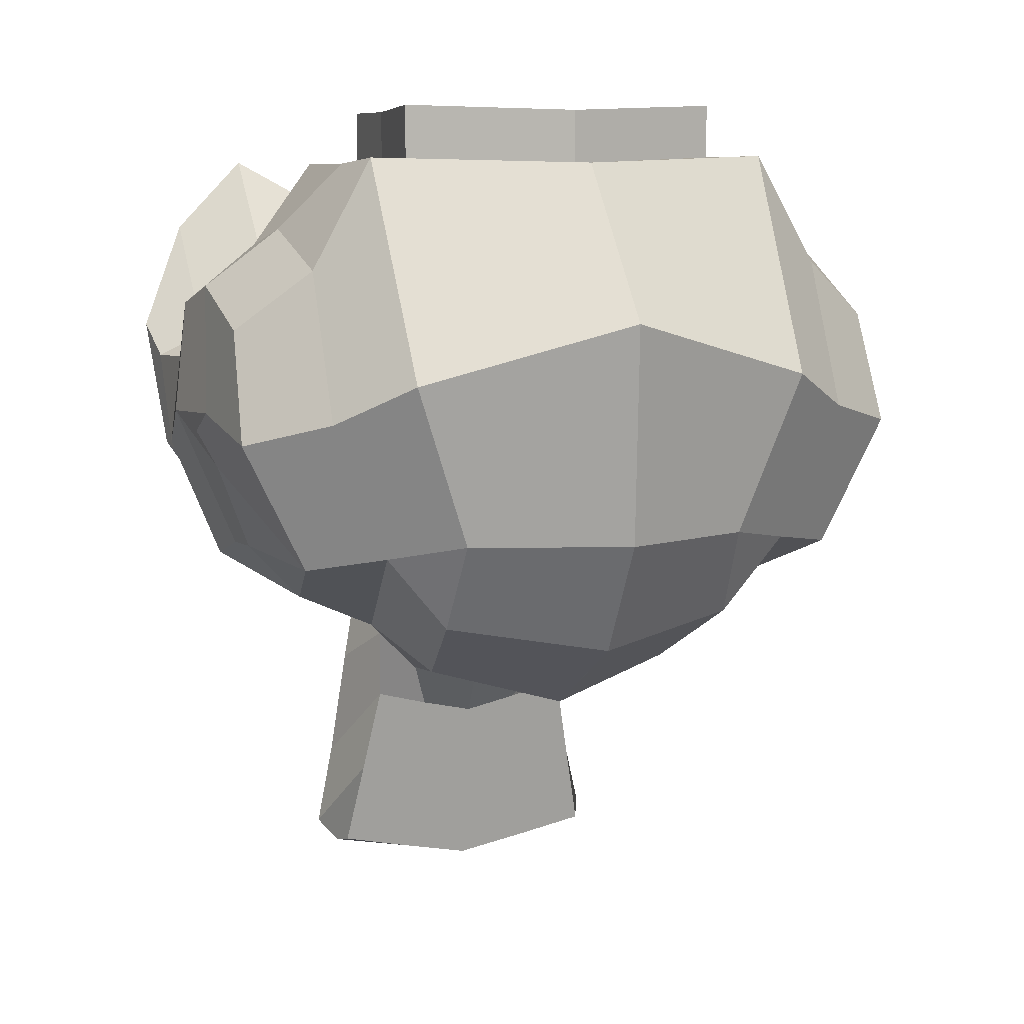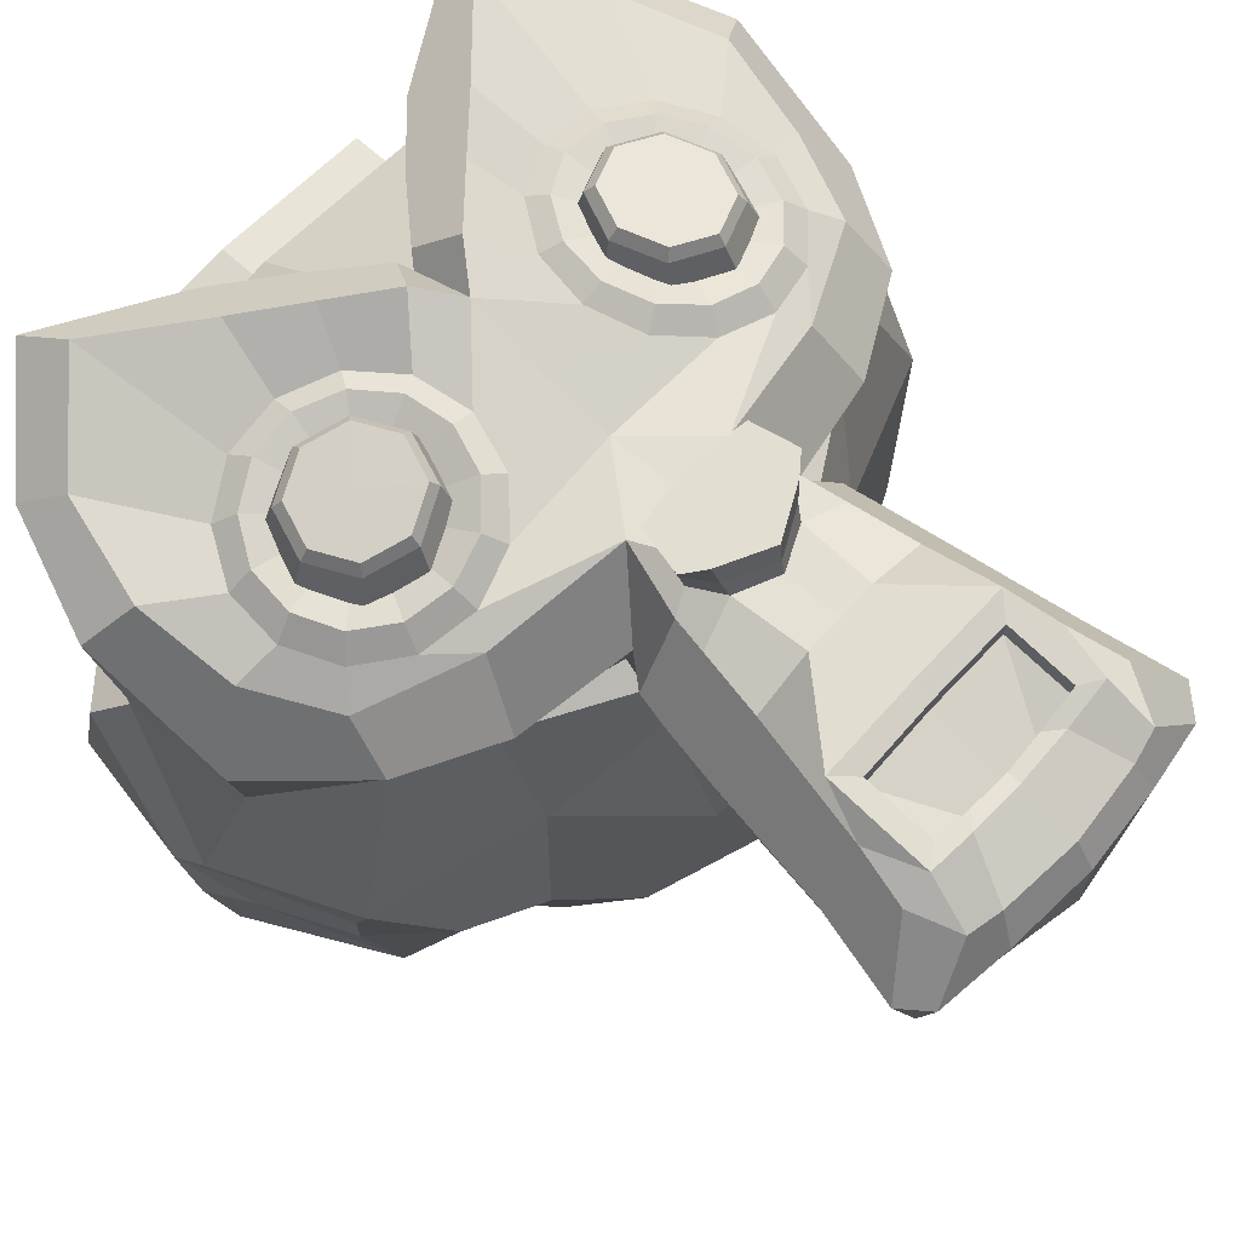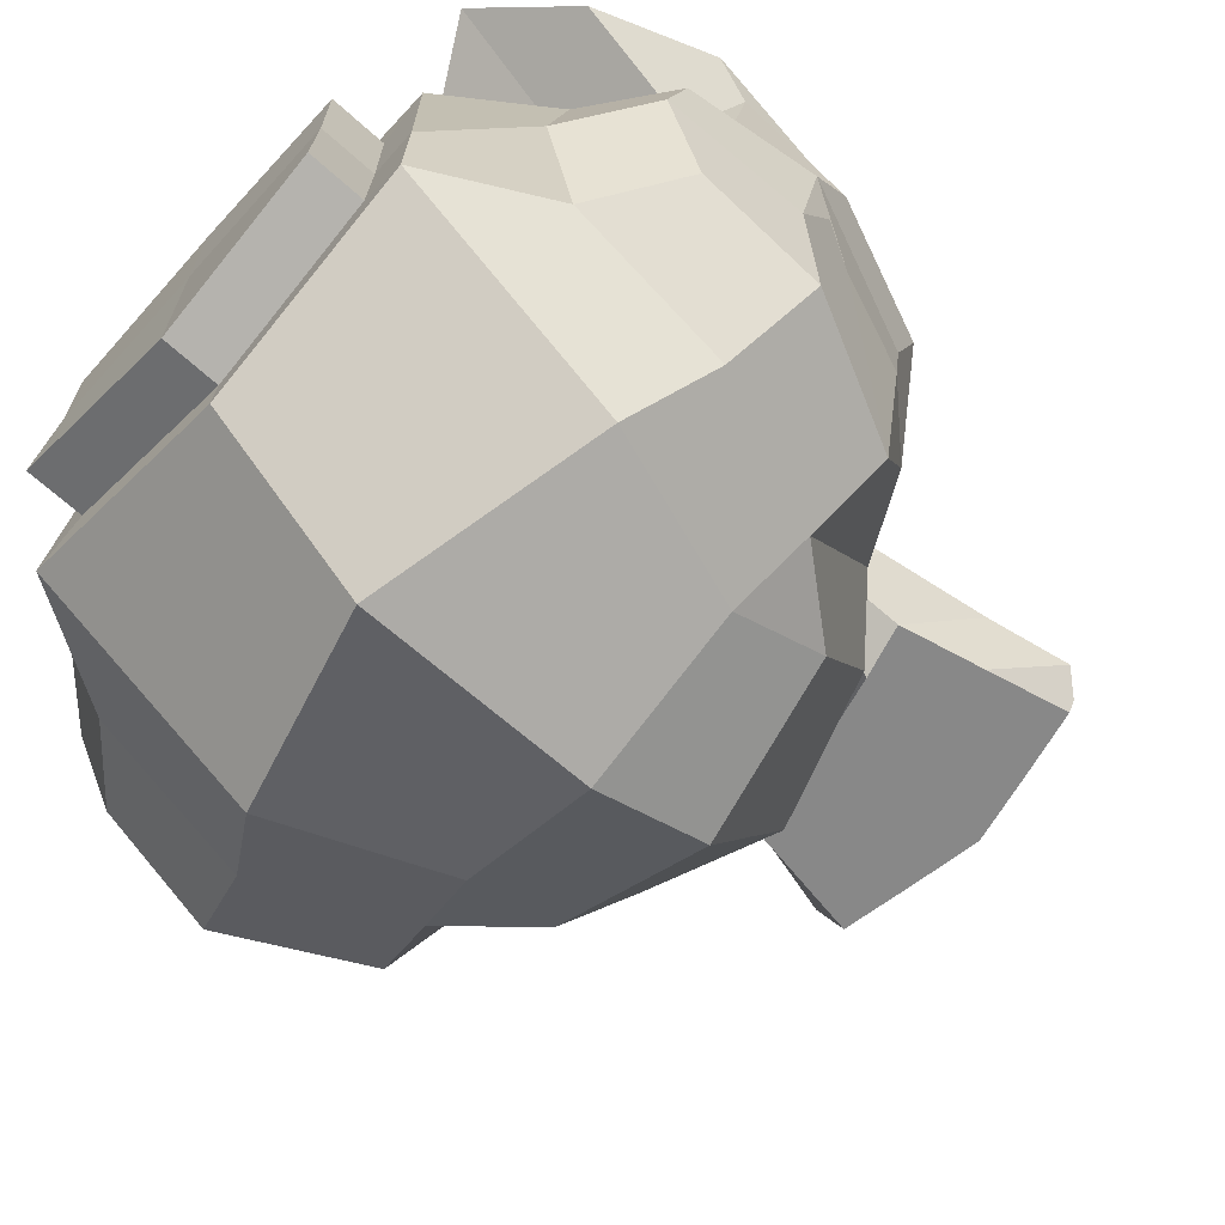
<metadata>
{"format":"obj","ext":"obj","renderer":"f3d","projection":"perspective","resolution":1024,"background":"white","views":[{"elev":9.0,"azim":161.0,"up":"+Y"},{"elev":66.9,"azim":-47.9,"up":"+Z"},{"elev":-67.9,"azim":-132.0,"up":"+Z"}]}
</metadata>
<code>
o RoboHead5.Base_Suzanne
v 0.5135 0.2865 0.8434
v -0.5074 0.2865 0.8434
v 0.5366 0.2674 0.7671
v -0.5305 0.2674 0.7671
v 0.4131 0.2164 0.7887
v 0.4064 0.2461 0.8629
v 0.3025 0.2946 0.8818
v -0.407 0.2164 0.7887
v 0.2903 0.269 0.8103
v -0.4003 0.2461 0.8629
v 0.2401 0.3943 0.8191
v -0.2964 0.2946 0.8818
v 0.2627 0.4035 0.889
v -0.2842 0.269 0.8103
v 0.3104 0.5091 0.8804
v 0.2918 0.519 0.81
v 0.4153 0.57 0.7884
v -0.234 0.3943 0.8191
v 0.4175 0.5495 0.8609
v -0.2566 0.4035 0.889
v 0.5214 0.5011 0.842
v -0.3043 0.5091 0.8804
v 0.5381 0.5174 0.7668
v -0.2857 0.519 0.81
v 0.5884 0.3921 0.758
v 0.5612 0.3921 0.8348
v 0.542 0.3915 0.8611
v -0.4092 0.57 0.7884
v 0.507 0.486 0.8685
v -0.4114 0.5495 0.8609
v 0.4168 0.5276 0.8872
v -0.5153 0.5011 0.842
v 0.3242 0.4918 0.9061
v -0.532 0.5174 0.7668
v 0.2835 0.3997 0.9143
v 0.3184 0.3052 0.9069
v 0.4099 0.3999 0.8893
v -0.5823 0.3921 0.758
v 0.4086 0.2637 0.8883
v -0.5551 0.3921 0.8348
v 0.5012 0.2994 0.8693
v -0.5359 0.3915 0.8611
v -0.5009 0.486 0.8685
v -0.4107 0.5276 0.8872
v -0.3181 0.4918 0.9061
v -0.2774 0.3997 0.9143
v -0.3123 0.3052 0.9069
v -0.4038 0.3999 0.8893
v -0.4025 0.2637 0.8883
v -0.4951 0.2994 0.8693
v 0.003051 0.6473 0.8198
v 0.003051 0.5018 0.9061
v 0.003051 -0.5465 0.8182
v 0.003051 -0.2404 0.863
v 0.003051 -0.02582 0.8802
v 0.003051 -0.5909 0.7963
v 0.003051 0.7016 0.6645
v 0.003051 0.7434 0.63
v 0.003051 1.112 -0.604
v 0.003051 0.7348 -0.9406
v 0.003051 0.1911 -0.9148
v 0.002306 -0.3119 -0.3887
v -0.2213 -0.09367 0.6213
v -0.3184 -0.3736 0.6153
v -0.3635 -0.6581 0.6165
v -0.4121 -0.8688 0.5927
v -0.3594 -0.9308 0.5782
v -0.1954 -0.9567 0.6127
v 0.003051 -0.9739 0.6386
v -0.4802 -0.0419 0.5868
v -0.6941 0.07108 0.5941
v -0.8672 0.3145 0.4936
v -0.8898 0.6388 0.652
v -0.7794 0.9145 0.6867
v -0.5733 1.096 0.8178
v -0.2735 0.9292 0.7958
v -0.1421 0.8076 0.8204
v -0.01653 0.6699 0.8591
v -0.1626 0.4911 0.8572
v 0.003797 -0.3119 -0.3887
v -0.1425 0.3622 0.8528
v 0.2274 -0.09367 0.6213
v -0.3974 0.117 0.7771
v 0.3245 -0.3736 0.6153
v -0.522 0.1453 0.7505
v 0.3696 -0.6581 0.6165
v -0.6204 0.2295 0.7339
v 0.4182 -0.8688 0.5927
v -0.67 0.3502 0.731
v 0.3655 -0.9308 0.5782
v -0.6595 0.4798 0.7426
v 0.2015 -0.9567 0.6127
v -0.5912 0.5886 0.7659
v -0.4808 0.6516 0.7957
v 0.4863 -0.0419 0.5868
v -0.2388 0.5966 0.8472
v 0.7002 0.07108 0.5941
v -0.2355 -0.549 0.8182
v 0.8733 0.3145 0.4936
v -0.2369 -0.789 0.7853
v 0.8959 0.6388 0.652
v -0.1249 -0.7937 0.7634
v 0.003051 -0.7962 0.7524
v 0.003051 -0.02667 0.8198
v 0.7855 0.9145 0.6867
v 0.5794 1.096 0.8178
v -0.1091 -0.05053 0.8198
v 0.2796 0.9292 0.7958
v -0.135 -0.1368 0.8285
v 0.1482 0.8076 0.8204
v -0.09188 -0.2059 0.8198
v 0.02263 0.6699 0.8591
v -0.4371 0.06166 0.7422
v -0.6726 0.1764 0.686
v -0.7637 0.3713 0.6724
v 0.1687 0.4911 0.8572
v -0.7916 0.58 0.7555
v 0.1486 0.3622 0.8528
v -0.7184 0.8267 0.7533
v 0.4035 0.117 0.7771
v -0.5289 0.9921 0.8703
v 0.5281 0.1453 0.7505
v -0.3236 0.807 0.9052
v 0.6265 0.2295 0.7339
v -0.194 0.6953 0.9238
v 0.6761 0.3502 0.731
v -0.06913 0.5866 0.9424
v 0.6656 0.4798 0.7426
v -0.135 0.001253 0.8202
v 0.5973 0.5886 0.7659
v -0.2188 -0.3803 0.7784
v 0.4869 0.6516 0.7957
v -0.2752 -0.6629 0.7607
v 0.2449 0.5966 0.8472
v -0.3064 -0.7901 0.7434
v 0.2416 -0.549 0.8182
v -0.2558 -0.8962 0.699
v 0.243 -0.789 0.7853
v -0.1782 -0.9135 0.699
v 0.003051 -0.9308 0.7076
v 0.003051 0.1652 0.8026
v 0.003051 0.3464 0.8457
v 0.131 -0.7937 0.7634
v -0.3537 0.6545 0.825
v -0.2751 0.1509 0.8075
v -0.1831 0.2394 0.8348
v 0.1152 -0.05053 0.8198
v -0.08325 -0.3785 0.8285
v 0.003051 -0.3785 0.8285
v 0.003051 -0.249 0.8198
v 0.1411 -0.1368 0.8285
v -0.1005 -0.1886 0.863
v 0.09798 -0.2059 0.8198
v -0.1437 -0.1368 0.8802
v -0.1178 -0.03327 0.863
v -0.0401 -0.02464 0.863
v 0.003051 -0.1049 0.9261
v -0.06707 -0.0237 0.9279
v 0.4432 0.06166 0.7422
v -0.1372 -0.03538 0.9277
v 0.6787 0.1764 0.686
v -0.1606 -0.14 0.9253
v 0.7698 0.3713 0.6724
v -0.1138 -0.1758 0.9245
v 0.003051 -0.2342 0.9231
v 0.7977 0.58 0.7555
v -0.2927 -0.23 0.6195
v -0.1782 -0.1541 0.7853
v -0.192 -0.2323 0.7832
v 0.7245 0.8267 0.7533
v -0.2773 -0.1593 0.626
v 0.003051 -0.7657 0.7524
v 0.535 0.9921 0.8703
v -0.09294 -0.7602 0.7524
v 0.3297 0.807 0.9052
v -0.1889 -0.757 0.7853
v 0.2001 0.6953 0.9238
v -0.1889 -0.597 0.8072
v -0.2272 0.2633 0.8623
v 0.07523 0.5866 0.9424
v -0.3038 0.1926 0.8412
v 0.1411 0.001253 0.8202
v -0.3583 0.6046 0.848
v 0.2249 -0.3803 0.7784
v -0.2659 0.5556 0.8672
v 0.2813 -0.6629 0.7607
v -0.462 0.6042 0.824
v -0.5531 0.5545 0.8005
v 0.3125 -0.7901 0.7434
v -0.6107 0.4668 0.7829
v 0.2619 -0.8962 0.699
v -0.6217 0.3612 0.7754
v 0.1843 -0.9135 0.699
v -0.5836 0.262 0.7795
v -0.505 0.1918 0.7944
v -0.404 0.1668 0.8167
v -0.1918 0.3628 0.8752
v -0.2058 0.4683 0.877
v 0.3598 0.6545 0.825
v -0.2693 0.4461 0.8421
v 0.2812 0.1509 0.8075
v -0.2598 0.3763 0.8396
v 0.1892 0.2394 0.8348
v -0.3997 0.2465 0.7979
v 0.08935 -0.3785 0.8285
v -0.4666 0.263 0.7833
v -0.5189 0.3095 0.7742
v -0.5445 0.3752 0.7726
v 0.1066 -0.1886 0.863
v -0.5375 0.4451 0.779
v 0.1498 -0.1368 0.8802
v -0.4996 0.5031 0.7919
v 0.1239 -0.03327 0.863
v -0.4395 0.5361 0.8082
v 0.0462 -0.02464 0.863
v -0.3094 0.5039 0.8366
v -0.3708 0.5363 0.8244
v 0.07317 -0.0237 0.9279
v -0.3333 0.2636 0.8147
v 0.1433 -0.03538 0.9277
v -0.2828 0.3104 0.8297
v 0.1667 -0.14 0.9253
v -0.1178 0.6226 0.6731
v 0.1199 -0.1758 0.9245
v -0.2127 0.847 0.6818
v -0.368 0.8729 0.6559
v 0.2988 -0.23 0.6195
v -0.532 0.7262 0.6127
v 0.1843 -0.1541 0.7853
v -0.7477 0.614 0.5437
v 0.1981 -0.2323 0.7832
v -0.8772 0.5622 0.5092
v 0.2834 -0.1593 0.626
v -0.8513 0.2947 0.4142
v -0.6614 0.1134 0.4574
v 0.09904 -0.7602 0.7524
v -0.4802 0.009883 0.5178
v 0.003051 1.099 0.3192
v 0.003051 -0.1023 -0.7422
v 0.195 -0.757 0.7853
v 0.003051 -0.9716 0.465
v 0.003051 -0.7674 0.4358
v 0.003051 -0.5143 0.3995
v 0.195 -0.597 0.8072
v 0.2333 0.2633 0.8623
v -0.9376 0.3723 0.06041
v 0.3099 0.1926 0.8412
v -0.9462 0.4673 -0.05178
v 0.3644 0.6046 0.848
v -0.8727 0.424 -0.505
v 0.272 0.5556 0.8672
v -0.5037 0.5845 -0.7792
v 0.4681 0.6042 0.824
v -0.8082 0.06166 0.07767
v 0.5592 0.5545 0.8005
v -0.6528 -0.02464 -0.1812
v 0.6168 0.4668 0.7829
v -0.712 0.1004 -0.4872
v 0.6278 0.3612 0.7754
v -0.361 0.178 -0.7217
v 0.5897 0.262 0.7795
v -0.2558 -0.2749 0.4487
v 0.5111 0.1918 0.7944
v -0.1961 -0.3462 0.2845
v 0.4101 0.1668 0.8167
v -0.3163 -0.672 0.4221
v 0.1979 0.3628 0.8752
v -0.2731 -0.4449 0.3896
v 0.2119 0.4683 0.877
v -0.3594 -0.8943 0.4539
v 0.2754 0.4461 0.8421
v -0.1523 -0.7203 0.429
v -0.135 -0.4823 0.3949
v -0.1782 -0.9342 0.4596
v -0.2386 -0.1972 0.4746
v -0.23 -0.1368 0.5178
v -0.2213 -0.07641 0.5523
v -0.2309 -0.3214 0.1808
v -0.3238 -0.228 -0.2929
v -0.3767 -0.05053 -0.5955
v 0.2659 0.3763 0.8396
v -0.4093 1.12 -0.3715
v 0.4058 0.2465 0.7979
v -0.4975 1.105 -0.07816
v 0.4727 0.263 0.7833
v -0.3893 1.101 0.1635
v 0.525 0.3095 0.7742
v -0.5061 0.6916 0.4746
v 0.5506 0.3752 0.7726
v -0.7995 0.5622 0.3711
v 0.5436 0.4451 0.779
v -0.696 0.614 0.3107
v 0.5057 0.5031 0.7919
v -0.7046 0.8901 0.06041
v 0.4456 0.5361 0.8082
v -0.8772 0.7348 0.1381
v 0.3155 0.5039 0.8366
v -0.8772 0.7952 -0.1294
v 0.3769 0.5363 0.8244
v -0.7046 0.9419 -0.2157
v 0.3394 0.2636 0.8147
v -0.6772 0.8479 -0.4614
v 0.2889 0.3104 0.8297
v -0.8598 0.6985 -0.3776
v 0.1239 0.6226 0.6731
v -0.6771 0.4833 -0.6413
v 0.2188 0.847 0.6818
v -0.5332 0.1386 -0.6062
v 0.3741 0.8729 0.6559
v -0.9031 0.4759 -0.2244
v 0.5381 0.7262 0.6127
v -0.4457 -0.07641 0.164
v 0.7538 0.614 0.5437
v -0.4716 -0.1023 -0.233
v 0.8833 0.5622 0.5092
v 0.8574 0.2947 0.4142
v 0.6675 0.1134 0.4574
v 0.4863 0.009883 0.5178
v 0.9437 0.3723 0.06041
v 0.9523 0.4673 -0.05178
v 0.8788 0.424 -0.505
v 0.5098 0.5845 -0.7792
v 0.8143 0.06166 0.07767
v 0.6589 -0.02464 -0.1812
v 0.7181 0.1004 -0.4872
v 0.3671 0.178 -0.7217
v 0.2619 -0.2749 0.4487
v 0.2022 -0.3462 0.2845
v 0.3224 -0.672 0.4221
v 0.2792 -0.4449 0.3896
v -0.929 0.4327 -0.233
v 0.3655 -0.8943 0.4539
v 0.1584 -0.7203 0.429
v 0.1411 -0.4823 0.3949
v 0.1843 -0.9342 0.4596
v -0.09294 -0.7602 0.7068
v 0.2447 -0.1972 0.4746
v -0.7995 0.1134 -0.07767
v 0.2361 -0.1368 0.5178
v -0.7909 0.1221 -0.1985
v 0.2274 -0.07641 0.5523
v 0.003051 -0.5909 0.7507
v -0.8772 0.3378 -0.233
v 0.003051 -0.7657 0.7068
v -0.1889 -0.597 0.7616
v -0.1889 -0.757 0.7397
v 0.003051 -0.01924 0.928
v 0.003051 -0.4137 0.343
v 0.003051 -0.3744 0.05982
v 0.003051 -0.3948 0.2072
v 0.003051 -0.3117 -0.3885
v 0.2371 -0.3214 0.1808
v 0.3299 -0.228 -0.2929
v 0.3828 -0.05053 -0.5955
v 0.4154 1.12 -0.3715
v 0.3954 1.104 -0.08193
v 0.3954 1.101 0.1635
v 0.5122 0.6916 0.4746
v 0.8056 0.5622 0.3711
v 0.7021 0.614 0.3107
v 0.7107 0.8901 0.06041
v 0.8833 0.7348 0.1381
v 0.8833 0.7952 -0.1294
v 0.7107 0.9419 -0.2157
v 0.6833 0.8479 -0.4614
v 0.8659 0.6985 -0.3776
v 0.6832 0.4833 -0.6413
v 0.5393 0.1386 -0.6062
v 0.9092 0.4759 -0.2244
v 0.4518 -0.07641 0.164
v 0.4777 -0.1023 -0.233
v 0.9351 0.4327 -0.233
v 0.09904 -0.7602 0.7068
v 0.8056 0.1134 -0.07767
v 0.797 0.1221 -0.1985
v 0.8833 0.3378 -0.233
v 0.195 -0.597 0.7616
v 0.195 -0.757 0.7397
v -0.3893 1.104 -0.08193
v -0.4975 1.1 0.2595
v 0.003051 1.101 0.2103
v 0.003051 1.108 -0.4915
v -0.5232 1.125 -0.451
v 0.5293 1.125 -0.451
v 0.5036 1.105 -0.07816
v 0.5036 1.1 0.2595
v 0.003051 1.239 -0.08761
v 0.003051 1.235 0.2103
v -0.3893 1.238 -0.08193
v 0.003051 1.242 -0.4915
v 0.3954 1.238 -0.08193
v -0.3893 1.236 0.1635
v -0.4093 1.255 -0.3715
v 0.4154 1.255 -0.3715
v 0.3954 1.236 0.1635
f 33 37 31
f 4 2 40 38
f 36 37 35
f 23 17 19 21
f 3 25 26 1
f 8 10 2 4
f 5 3 1 6
f 14 12 10 8
f 9 5 6 7
f 11 9 7 13
f 16 11 13 15
f 18 20 12 14
f 17 16 15 19
f 24 22 20 18
f 25 23 21 26
f 29 27 26 21
f 31 29 21 19
f 28 30 22 24
f 33 31 19 15
f 34 32 30 28
f 35 33 15 13
f 36 35 13 7
f 31 37 29
f 38 40 32 34
f 29 37 27
f 43 32 40 42
f 35 37 33
f 44 30 32 43
f 39 37 36
f 45 22 30 44
f 27 41 1 26
f 46 20 22 45
f 27 37 41
f 47 12 20 46
f 163 126 124 161
f 49 10 12 47
f 140 69 92 193
f 50 2 10 49
f 191 90 88 189
f 42 40 2 50
f 166 128 126 163
f 42 50 48
f 173 132 130 170
f 48 50 49
f 161 124 122 159
f 49 47 48
f 142 203 118 52
f 47 46 48
f 37 39 41
f 46 45 48
f 39 36 7 6
f 45 44 48
f 41 39 6 1
f 44 43 48
f 203 142 141 201
f 43 42 48
f 220 213 215 218
f 140 139 68 69
f 224 165 54 209
f 139 137 67 68
f 149 53 136 205
f 137 135 66 67
f 170 130 128 166
f 135 133 65 66
f 52 118 116 180
f 133 131 64 65
f 141 182 120 201
f 113 70 63 129
f 173 170 105 106
f 114 71 70 113
f 52 180 112 51
f 115 72 71 114
f 180 177 110 112
f 117 73 72 115
f 193 191 138 143
f 119 74 73 117
f 163 161 97 99
f 121 75 74 119
f 186 86 84 184
f 123 76 75 121
f 189 88 86 186
f 125 77 76 123
f 136 186 184 205
f 127 78 77 125
f 177 175 108 110
f 52 51 78 127
f 175 199 132 173
f 125 96 79 127
f 231 229 151 153
f 123 144 96 125
f 213 147 104 215
f 123 121 94 144
f 170 166 101 105
f 121 119 93 94
f 140 193 143 103
f 119 117 91 93
f 177 180 116 134
f 117 115 89 91
f 175 173 106 108
f 115 114 87 89
f 166 163 99 101
f 114 113 85 87
f 149 205 153 150
f 113 129 83 85
f 220 218 157 222
f 141 145 83 129
f 193 92 90 191
f 52 127 79 81
f 184 231 153 205
f 142 52 81 146
f 224 222 157 165
f 146 145 141 142
f 209 54 150 153
f 140 103 102 139
f 215 104 55
f 139 102 100 137
f 211 151 147 213
f 240 236 143 138
f 175 177 134 199
f 98 148 131 133
f 209 153 151 211
f 100 98 133
f 229 182 147 151
f 149 150 111 148
f 182 141 104 147
f 149 148 98 53
f 161 159 95 97
f 229 233 82 182
f 152 154 109 111
f 56 244 136 53
f 154 155 107 109
f 229 231 227 233
f 155 156 104 107
f 244 240 138 136
f 156 55 104
f 231 184 84 227
f 152 111 150 54
f 267 269 116 118
f 164 152 54 165
f 247 245 203 201
f 159 182 82 95
f 245 267 118 203
f 160 158 156 155
f 191 189 186 138
f 162 160 155 154
f 269 251 134 116
f 164 162 154 152
f 236 172 103 143
f 160 162 157 158
f 159 122 120 182
f 164 165 157 162
f 138 186 136
f 129 107 104 141
f 297 299 249 251
f 168 109 107 129
f 249 253 132 199
f 169 111 109 168
f 253 255 130 132
f 131 148 111 169
f 251 249 199 134
f 169 167 64 131
f 257 259 126 128
f 168 171 167 169
f 255 257 128 130
f 168 129 63 171
f 263 265 120 122
f 56 53 98 178
f 265 247 201 120
f 178 98 100 176
f 261 263 122 124
f 176 100 102 174
f 259 261 124 126
f 174 102 103 172
f 137 100 133 135
f 271 297 251 269
f 181 145 146 179
f 309 307 110 108
f 179 146 81 197
f 299 295 253 249
f 197 81 79 198
f 293 291 257 255
f 196 83 145 181
f 295 293 255 253
f 195 85 83 196
f 291 289 259 257
f 194 87 85 195
f 289 287 261 259
f 192 89 87 194
f 287 285 263 261
f 190 91 89 192
f 303 281 267 245
f 188 93 91 190
f 307 305 112 110
f 187 94 93 188
f 305 57 51 112
f 183 144 94 187
f 301 303 245 247
f 185 96 144 183
f 313 311 106 105
f 198 79 96 185
f 332 329 88 90
f 200 198 185 216
f 351 239 80
f 216 185 183 217
f 329 330 86 88
f 217 183 187 214
f 335 332 90 92
f 214 187 188 212
f 241 335 92 69
f 212 188 190 210
f 333 335 241 242
f 210 190 192 208
f 318 317 97 95
f 208 192 194 207
f 317 316 99 97
f 207 194 195 206
f 316 315 101 99
f 206 195 196 204
f 339 341 82 233
f 204 196 181 219
f 311 309 108 106
f 202 197 198 200
f 339 233 227 337
f 221 179 197 202
f 354 239 61 326
f 219 181 179 221
f 352 337 327 328
f 223 78 51 57
f 330 327 84 86
f 225 77 78 223
f 334 328 327 330
f 226 76 77 225
f 353 80 239 354
f 228 75 76 226
f 318 95 82 341
f 230 74 75 228
f 351 80 349
f 232 73 74 230
f 381 357 395 388
f 234 72 73 232
f 326 61 60 322
f 235 71 72 234
f 322 60 59 384
f 237 70 71 235
f 335 333 329 332
f 281 271 269 267
f 360 361 386 358
f 273 243 242 272
f 358 58 305 311
f 272 242 241 274
f 362 359 319 320
f 241 69 68 274
f 361 364 385 386
f 274 68 67 270
f 362 361 360 359
f 270 67 66 266
f 351 62 239
f 266 66 65 268
f 363 364 361 362
f 273 272 266 268
f 364 365 384 385
f 274 270 266 272
f 334 330 329 333
f 273 268 262 264
f 351 349 62
f 268 65 64 262
f 370 323 317 318
f 276 275 167 171
f 371 370 352 353
f 275 262 64 167
f 337 370 318 339
f 276 171 63 277
f 371 324 323 370
f 237 277 63 70
f 334 333 242 243
f 280 260 61 239
f 360 358 311 313
f 279 280 239 62
f 58 57 305
f 285 283 265 263
f 319 359 315 316
f 283 301 247 265
f 363 369 321 366
f 278 264 262 275
f 379 286 392 389
f 254 235 234 246
f 365 367 322 384
f 260 252 60 61
f 309 311 305 307
f 382 282 393 390
f 315 313 105 101
f 356 355 394 391
f 386 238 58 358
f 252 383 59 60
f 375 376 320 374
f 290 232 230 292
f 354 326 368
f 296 290 292 294
f 359 360 313 315
f 298 296 294 300
f 56 342 377 244
f 304 298 300 302
f 368 326 322 367
f 302 306 250 304
f 325 375 324
f 302 383 252 306
f 368 367 321 325
f 300 284 383 302
f 339 318 341
f 294 380 284 300
f 375 374 323 324
f 292 288 380 294
f 372 369 320 376
f 292 230 228 288
f 368 371 353 354
f 380 288 58 238
f 337 227 84 327
f 226 225 223 228
f 363 362 320 369
f 288 228 223 58
f 323 319 316 317
f 58 223 57
f 368 325 324 371
f 246 234 232 290
f 374 320 319 323
f 296 248 246 290
f 376 375 325
f 298 310 248 296
f 342 344 373 377
f 298 304 250 310
f 377 373 378
f 314 279 278 312
f 321 369 372 376 325
f 314 312 254 256
f 215 55 347 218
f 312 237 235 254
f 240 378 373 236
f 275 276 237 312
f 328 334 243 348
f 312 278 275
f 370 337 352
f 276 277 237
f 352 350 349 80 353
f 308 258 250 306
f 244 377 378 240
f 308 306 252 260
f 328 348 350 352
f 308 314 256 258
f 308 280 279 314
f 236 373 344 172
f 280 308 260
f 218 347 157
f 224 209 211 222
f 222 211 213 220
f 340 256 254 338
f 338 254 246 248
f 56 178 345 342
f 331 343 248 310
f 340 338 248 343
f 258 256 340
f 250 258 343 331 310
f 178 176 346 345
f 176 174 336 346
f 174 172 344 336
f 343 258 340
f 345 346 336
f 342 345 336 344
f 156 158 347 55
f 158 157 347
f 366 365 364 363
f 278 279 62 349 350
f 365 366 321 367
f 264 278 350 348
f 264 348 243 273
f 286 379 284 380
f 381 286 380 238
f 282 382 59 383
f 379 282 383 284
f 355 356 385 384
f 356 357 386 385
f 382 355 384 59
f 357 381 238 386
f 391 387 388 395
f 394 390 387 391
f 389 392 388 387
f 393 389 387 390
f 357 356 391 395
f 282 379 389 393
f 286 381 388 392
f 355 382 390 394

</code>
